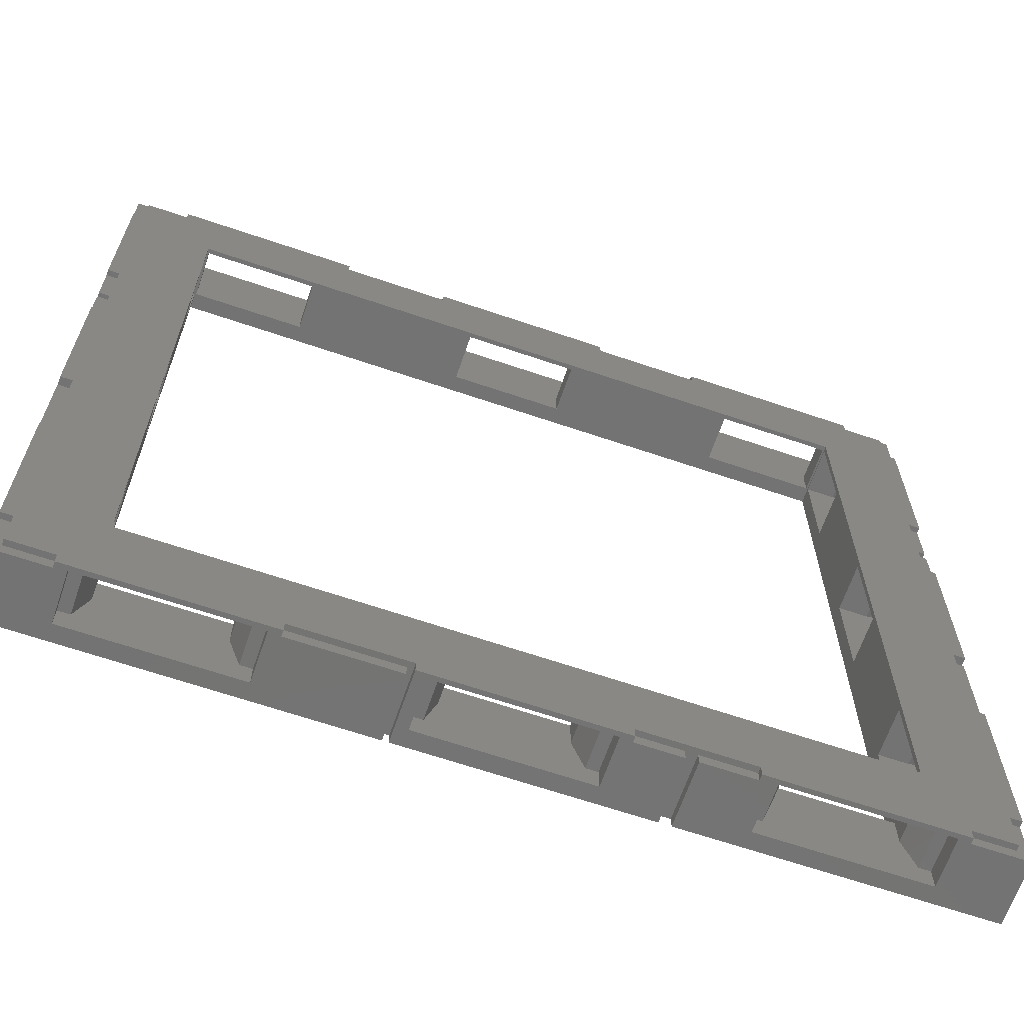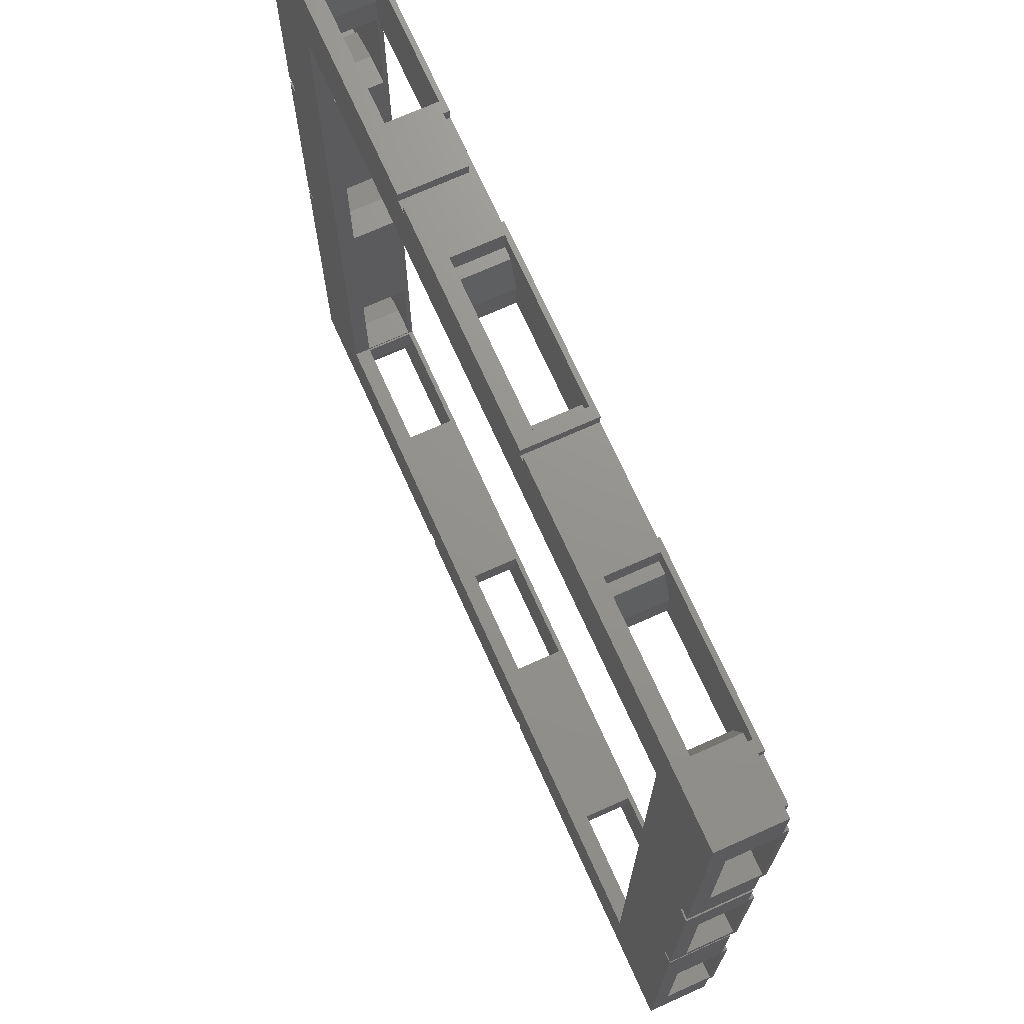
<metadata>
{"format":"stl","ext":"stl","renderer":"f3d","projection":"perspective","resolution":1024,"background":"white","views":[{"elev":-65.6,"azim":-18.9,"up":"+Y"},{"elev":71.3,"azim":-114.2,"up":"+Y"}]}
</metadata>
<code>
# stl→obj: 408 verts, 864 faces
v 0 76.2 0
v 0 71.5 5.5
v 0 76.2 5.5
v 0 70.5 5.6
v 0 70.5 1.4
v 0 56.5 1.4
v 0 55.5 5.5
v 0 56.5 5.6
v 0 51 0
v 0 51 5.5
v 0 71.5 6
v 0 55.5 6
v 0 45.1 1.4
v 0 50 5.5
v 0 50 0
v 0 45.1 5.6
v 0 46.1 5.5
v 0 30.1 0
v 0 30.1 6
v 0 31.1 1.4
v 0 46.1 6
v 0 31.1 5.6
v 0 29.6 0
v 0 20.7 5.5
v 0 29.6 5.5
v 0 19.7 5.6
v 0 19.7 1.4
v 0 0 0
v 0 5.7 1.4
v 0 4.7 5.5
v 0 5.7 5.6
v 0 0 5.5
v 0 20.7 6
v 0 4.7 6
v 1 4.7 5.5
v 1 1 5.5
v 4.7 0 5.5
v 4.7 1 5.5
v 50 0 0
v 30.1 0 0
v 50 1 0
v 68.65 68.65 0
v 50 75.2 0
v 51 75.2 0
v 30.1 75.2 0
v 50 76.2 0
v 7.55 68.65 0
v 29.6 75.2 0
v 29.6 76.2 0
v 7.55 7.55 0
v 1 30.1 0
v 1 50 0
v 1 51 0
v 68.65 7.55 0
v 76.2 29.6 0
v 76.2 0 0
v 75.2 30.1 0
v 75.2 29.6 0
v 75.2 50 0
v 51 0 0
v 51 1 0
v 30.1 1 0
v 29.6 1 0
v 76.2 50 0
v 76.2 30.1 0
v 76.2 51 0
v 75.2 51 0
v 76.2 76.2 0
v 51 76.2 0
v 29.6 0 0
v 1 29.6 0
v 30.1 76.2 0
v 51 0 5.5
v 56.5 0 1.4
v 55.5 0 5.5
v 70.5 0 1.4
v 55.5 0 6
v 56.5 0 5.6
v 71.5 0 6
v 70.5 0 5.6
v 71.5 0 5.5
v 76.2 0 5.5
v 30.1 0 6
v 31.1 0 5.6
v 46.1 0 6
v 31.1 0 1.4
v 45.1 0 1.4
v 45.1 0 5.6
v 46.1 0 5.5
v 50 0 5.5
v 5.7 0 1.4
v 19.7 0 1.4
v 4.7 0 6
v 5.7 0 5.6
v 20.7 0 6
v 19.7 0 5.6
v 20.7 0 5.5
v 29.6 0 5.5
v 1 20.7 5.5
v 1 29.6 5.5
v 1 46.1 5.5
v 1 50 5.5
v 1 51 5.5
v 1 55.5 5.5
v 4.7 76.2 5.5
v 1 75.2 5.5
v 4.7 75.2 5.5
v 1 71.5 5.5
v 20.7 1 5.5
v 29.6 1 5.5
v 20.7 76.2 5.5
v 29.6 75.2 5.5
v 29.6 76.2 5.5
v 20.7 75.2 5.5
v 46.1 1 5.5
v 50 1 5.5
v 46.1 76.2 5.5
v 50 75.2 5.5
v 50 76.2 5.5
v 46.1 75.2 5.5
v 51 1 5.5
v 55.5 1 5.5
v 51 76.2 5.5
v 51 75.2 5.5
v 55.5 75.2 5.5
v 55.5 76.2 5.5
v 75.2 1 5.5
v 76.2 4.7 5.5
v 75.2 4.7 5.5
v 71.5 1 5.5
v 75.2 29.6 5.5
v 76.2 20.7 5.5
v 76.2 29.6 5.5
v 75.2 20.7 5.5
v 75.2 50 5.5
v 76.2 46.1 5.5
v 76.2 50 5.5
v 75.2 46.1 5.5
v 75.2 55.5 5.5
v 76.2 51 5.5
v 76.2 55.5 5.5
v 75.2 51 5.5
v 76.2 76.2 5.5
v 75.2 75.2 5.5
v 76.2 71.5 5.5
v 71.5 76.2 5.5
v 71.5 75.2 5.5
v 75.2 71.5 5.5
v 76.2 20.7 6
v 76.2 19.7 5.6
v 76.2 5.7 5.6
v 76.2 4.7 6
v 76.2 19.7 1.4
v 76.2 5.7 1.4
v 76.2 71.5 6
v 76.2 70.5 5.6
v 76.2 56.5 5.6
v 76.2 55.5 6
v 76.2 70.5 1.4
v 76.2 56.5 1.4
v 76.2 46.1 6
v 76.2 45.1 5.6
v 76.2 31.1 5.6
v 76.2 30.1 6
v 76.2 31.1 1.4
v 76.2 45.1 1.4
v 19.7 76.2 1.4
v 20.7 76.2 6
v 19.7 76.2 5.6
v 4.7 76.2 6
v 5.7 76.2 5.6
v 5.7 76.2 1.4
v 70.5 76.2 1.4
v 56.5 76.2 1.4
v 71.5 76.2 6
v 70.5 76.2 5.6
v 55.5 76.2 6
v 56.5 76.2 5.6
v 45.1 76.2 1.4
v 46.1 76.2 6
v 45.1 76.2 5.6
v 30.1 76.2 6
v 31.1 76.2 5.6
v 31.1 76.2 1.4
v 1 4.7 6
v 1 1 6
v 1 75.2 6
v 1 71.5 6
v 1 55.5 6
v 1 46.1 6
v 1 30.1 6
v 1 20.7 6
v 46.1 75.2 6
v 68.65 7.55 6
v 46.1 1 6
v 55.5 1 6
v 30.1 1 6
v 7.55 7.55 6
v 20.7 1 6
v 4.7 1 6
v 7.55 68.65 6
v 4.7 75.2 6
v 55.5 75.2 6
v 71.5 75.2 6
v 68.65 68.65 6
v 71.5 1 6
v 30.1 75.2 6
v 20.7 75.2 6
v 75.2 71.5 6
v 75.2 75.2 6
v 75.2 55.5 6
v 75.2 46.1 6
v 75.2 30.1 6
v 75.2 20.7 6
v 75.2 4.7 6
v 75.2 1 6
v 7.55 68.5 1.4
v 7.55 68.5 5.6
v 7.55 58.5 5.6
v 7.55 43.1 5.6
v 7.55 58.5 1.4
v 7.55 33.1 5.6
v 7.55 17.7 5.6
v 7.55 33.1 1.4
v 7.55 7.7 5.6
v 7.55 7.7 1.4
v 7.55 43.1 1.4
v 7.55 17.7 1.4
v 68.65 68.5 1.4
v 68.65 58.5 1.4
v 68.65 43.1 1.4
v 68.65 58.5 5.6
v 68.65 33.1 1.4
v 68.65 17.7 1.4
v 68.65 33.1 5.6
v 68.65 7.7 1.4
v 68.65 68.5 5.6
v 68.65 43.1 5.6
v 68.65 17.7 5.6
v 68.65 7.7 5.6
v 43.1 68.65 1.4
v 58.5 68.65 5.6
v 43.1 68.65 5.6
v 58.5 68.65 1.4
v 17.7 68.65 1.4
v 33.1 68.65 5.6
v 17.7 68.65 5.6
v 33.1 68.65 1.4
v 7.7 68.65 5.6
v 7.7 68.65 1.4
v 68.5 68.65 5.6
v 68.5 68.65 1.4
v 33.1 7.55 1.4
v 17.7 7.55 5.6
v 33.1 7.55 5.6
v 17.7 7.55 1.4
v 58.5 7.55 1.4
v 43.1 7.55 5.6
v 58.5 7.55 5.6
v 43.1 7.55 1.4
v 68.5 7.55 5.6
v 68.5 7.55 1.4
v 7.7 7.55 5.6
v 7.7 7.55 1.4
v 2 6.7 5.6
v 2 5.7 5.6
v 2 18.7 5.6
v 2 19.7 5.6
v 5.01 7.7 5.6
v 5.01 17.7 5.6
v 2 5.7 1.4
v 2 6.7 1.4
v 2 18.7 1.4
v 2 19.7 1.4
v 5.01 17.7 1.4
v 5.01 7.7 1.4
v 71.19 7.7 5.6
v 74.2 18.7 5.6
v 74.2 6.7 5.6
v 71.19 17.7 5.6
v 74.2 5.7 5.6
v 74.2 19.7 5.6
v 74.2 19.7 1.4
v 74.2 18.7 1.4
v 74.2 6.7 1.4
v 74.2 5.7 1.4
v 71.19 17.7 1.4
v 71.19 7.7 1.4
v 2 32.1 5.6
v 2 31.1 5.6
v 2 44.1 5.6
v 2 45.1 5.6
v 5.01 33.1 5.6
v 5.01 43.1 5.6
v 2 31.1 1.4
v 2 32.1 1.4
v 2 44.1 1.4
v 2 45.1 1.4
v 5.01 43.1 1.4
v 5.01 33.1 1.4
v 71.19 33.1 5.6
v 74.2 44.1 5.6
v 74.2 32.1 5.6
v 71.19 43.1 5.6
v 74.2 31.1 5.6
v 74.2 45.1 5.6
v 74.2 45.1 1.4
v 74.2 44.1 1.4
v 74.2 32.1 1.4
v 74.2 31.1 1.4
v 71.19 43.1 1.4
v 71.19 33.1 1.4
v 2 57.5 5.6
v 2 56.5 5.6
v 2 69.5 5.6
v 2 70.5 5.6
v 5.01 58.5 5.6
v 5.01 68.5 5.6
v 2 56.5 1.4
v 2 57.5 1.4
v 2 69.5 1.4
v 2 70.5 1.4
v 5.01 68.5 1.4
v 5.01 58.5 1.4
v 71.19 58.5 5.6
v 74.2 69.5 5.6
v 74.2 57.5 5.6
v 71.19 68.5 5.6
v 74.2 56.5 5.6
v 74.2 70.5 5.6
v 74.2 70.5 1.4
v 74.2 69.5 1.4
v 74.2 57.5 1.4
v 74.2 56.5 1.4
v 71.19 68.5 1.4
v 71.19 58.5 1.4
v 18.7 2 5.6
v 19.7 2 5.6
v 17.7 5.01 5.6
v 7.7 5.01 5.6
v 6.7 2 5.6
v 5.7 2 5.6
v 18.7 2 1.4
v 19.7 2 1.4
v 5.7 2 1.4
v 6.7 2 1.4
v 17.7 5.01 1.4
v 7.7 5.01 1.4
v 17.7 71.19 5.6
v 18.7 74.2 5.6
v 19.7 74.2 5.6
v 7.7 71.19 5.6
v 6.7 74.2 5.6
v 5.7 74.2 5.6
v 6.7 74.2 1.4
v 5.7 74.2 1.4
v 19.7 74.2 1.4
v 18.7 74.2 1.4
v 17.7 71.19 1.4
v 7.7 71.19 1.4
v 44.1 2 5.6
v 45.1 2 5.6
v 43.1 5.01 5.6
v 33.1 5.01 5.6
v 32.1 2 5.6
v 31.1 2 5.6
v 44.1 2 1.4
v 45.1 2 1.4
v 31.1 2 1.4
v 32.1 2 1.4
v 43.1 5.01 1.4
v 33.1 5.01 1.4
v 43.1 71.19 5.6
v 44.1 74.2 5.6
v 45.1 74.2 5.6
v 33.1 71.19 5.6
v 32.1 74.2 5.6
v 31.1 74.2 5.6
v 32.1 74.2 1.4
v 31.1 74.2 1.4
v 45.1 74.2 1.4
v 44.1 74.2 1.4
v 43.1 71.19 1.4
v 33.1 71.19 1.4
v 69.5 2 5.6
v 70.5 2 5.6
v 68.5 5.01 5.6
v 58.5 5.01 5.6
v 57.5 2 5.6
v 56.5 2 5.6
v 69.5 2 1.4
v 70.5 2 1.4
v 56.5 2 1.4
v 57.5 2 1.4
v 68.5 5.01 1.4
v 58.5 5.01 1.4
v 68.5 71.19 5.6
v 69.5 74.2 5.6
v 70.5 74.2 5.6
v 58.5 71.19 5.6
v 57.5 74.2 5.6
v 56.5 74.2 5.6
v 57.5 74.2 1.4
v 56.5 74.2 1.4
v 70.5 74.2 1.4
v 69.5 74.2 1.4
v 68.5 71.19 1.4
v 58.5 71.19 1.4
f 1 2 3
f 4 2 5
f 1 5 2
f 1 6 5
f 6 7 8
f 9 6 1
f 10 6 9
f 6 10 7
f 2 4 11
f 8 11 4
f 8 12 11
f 12 8 7
f 13 14 15
f 16 17 13
f 14 13 17
f 18 13 15
f 19 20 18
f 13 18 20
f 17 16 21
f 22 21 16
f 22 19 21
f 20 19 22
f 23 24 25
f 26 24 27
f 23 27 24
f 28 27 23
f 29 30 31
f 27 28 29
f 28 30 29
f 30 28 32
f 24 26 33
f 31 33 26
f 31 34 33
f 34 31 30
f 35 30 36
f 36 37 38
f 36 32 37
f 32 36 30
f 39 40 41
f 42 43 44
f 43 45 46
f 42 45 43
f 47 45 42
f 45 47 48
f 47 49 48
f 50 51 47
f 52 47 51
f 53 47 52
f 9 47 53
f 47 1 49
f 1 47 9
f 54 55 56
f 54 57 58
f 57 42 59
f 57 54 42
f 55 54 58
f 60 54 56
f 61 54 60
f 41 54 61
f 62 41 40
f 41 62 54
f 50 62 63
f 62 50 54
f 57 64 65
f 64 57 59
f 42 66 67
f 59 42 67
f 66 42 68
f 69 42 44
f 42 69 68
f 18 52 51
f 52 18 15
f 70 50 63
f 51 50 71
f 28 50 70
f 23 50 28
f 50 23 71
f 46 45 72
f 73 74 75
f 74 60 76
f 60 74 73
f 77 78 79
f 75 78 77
f 78 75 74
f 80 79 78
f 80 81 79
f 76 81 80
f 76 82 81
f 76 56 82
f 56 76 60
f 83 84 85
f 83 86 84
f 86 40 87
f 40 86 83
f 88 85 84
f 88 89 85
f 87 89 88
f 87 90 89
f 87 39 90
f 39 87 40
f 32 91 37
f 91 28 92
f 28 91 32
f 93 94 95
f 37 94 93
f 94 37 91
f 96 95 94
f 96 97 95
f 92 97 96
f 70 97 92
f 97 70 98
f 70 92 28
f 25 99 100
f 99 25 24
f 71 25 100
f 25 71 23
f 14 101 102
f 101 14 17
f 52 14 102
f 14 52 15
f 7 103 104
f 103 7 10
f 9 103 10
f 103 9 53
f 105 106 107
f 3 106 105
f 2 106 3
f 106 2 108
f 109 98 110
f 98 109 97
f 98 63 110
f 63 98 70
f 111 112 113
f 112 111 114
f 112 49 113
f 49 112 48
f 115 90 116
f 90 115 89
f 90 41 116
f 41 90 39
f 117 118 119
f 118 117 120
f 118 46 119
f 46 118 43
f 60 121 61
f 121 60 73
f 121 75 122
f 75 121 73
f 44 123 69
f 123 44 124
f 123 125 126
f 125 123 124
f 127 128 129
f 128 127 82
f 81 127 130
f 127 81 82
f 131 132 133
f 132 131 134
f 55 131 133
f 131 55 58
f 135 136 137
f 136 135 138
f 64 135 137
f 135 64 59
f 139 140 141
f 140 139 142
f 67 140 142
f 140 67 66
f 143 144 145
f 146 144 143
f 144 146 147
f 145 144 148
f 149 150 132
f 149 151 150
f 128 151 152
f 152 151 149
f 132 55 133
f 153 132 150
f 132 153 55
f 56 153 154
f 151 128 154
f 82 154 128
f 153 56 55
f 56 154 82
f 155 156 145
f 155 157 156
f 141 157 158
f 158 157 155
f 145 68 143
f 159 145 156
f 145 159 68
f 160 68 159
f 157 141 160
f 140 160 141
f 160 66 68
f 66 160 140
f 161 162 136
f 161 163 162
f 163 164 165
f 164 163 161
f 166 137 136
f 166 136 162
f 137 166 64
f 65 166 165
f 166 65 64
f 65 165 164
f 49 111 113
f 1 167 49
f 111 49 167
f 168 169 170
f 111 169 168
f 169 111 167
f 171 170 169
f 171 105 170
f 172 105 171
f 172 3 105
f 172 1 3
f 167 1 172
f 143 173 146
f 173 68 174
f 68 173 143
f 175 176 177
f 146 176 175
f 176 146 173
f 178 177 176
f 178 126 177
f 174 126 178
f 174 123 126
f 174 69 123
f 69 174 68
f 119 179 117
f 72 179 46
f 46 179 119
f 180 181 182
f 117 181 180
f 181 117 179
f 183 182 181
f 184 182 183
f 184 72 182
f 179 72 184
f 36 185 35
f 185 36 186
f 108 187 106
f 187 108 188
f 53 52 103
f 103 189 104
f 102 103 52
f 190 103 102
f 190 102 101
f 103 190 189
f 100 51 71
f 51 100 191
f 192 100 99
f 100 192 191
f 180 182 193
f 194 195 196
f 195 197 85
f 194 197 195
f 198 197 194
f 197 198 199
f 200 199 198
f 188 201 202
f 201 190 198
f 199 200 95
f 95 200 93
f 203 204 175
f 204 205 206
f 194 206 205
f 203 175 177
f 204 203 205
f 193 205 203
f 207 193 182
f 193 207 205
f 201 207 208
f 207 201 205
f 204 209 210
f 209 204 211
f 211 204 212
f 212 204 213
f 206 213 204
f 213 206 214
f 214 206 215
f 215 206 216
f 209 158 155
f 158 209 211
f 212 164 161
f 164 212 213
f 214 152 149
f 152 214 215
f 196 206 194
f 206 196 79
f 79 196 77
f 33 185 192
f 185 33 34
f 21 191 190
f 191 21 19
f 11 189 188
f 189 11 12
f 188 202 187
f 201 188 189
f 201 189 190
f 191 198 190
f 192 198 191
f 185 198 192
f 198 185 200
f 200 185 186
f 170 208 168
f 208 202 201
f 202 208 170
f 85 197 83
f 216 129 215
f 129 216 127
f 209 144 210
f 144 209 148
f 211 142 139
f 142 135 67
f 212 142 211
f 142 212 135
f 135 212 138
f 67 135 59
f 213 131 57
f 214 131 213
f 131 214 134
f 57 131 58
f 144 204 210
f 204 144 147
f 107 187 202
f 187 107 106
f 207 112 208
f 45 112 207
f 112 45 48
f 208 112 114
f 44 118 124
f 118 44 43
f 124 203 125
f 203 124 193
f 118 193 124
f 193 118 120
f 36 200 186
f 200 36 38
f 130 216 206
f 216 130 127
f 110 199 109
f 199 110 197
f 62 110 63
f 110 62 197
f 41 121 116
f 121 41 61
f 116 195 115
f 121 195 116
f 195 121 196
f 196 121 122
f 217 201 218
f 201 219 218
f 219 220 221
f 201 220 219
f 201 222 220
f 222 223 224
f 198 222 201
f 222 198 223
f 225 198 226
f 223 198 225
f 201 217 47
f 221 47 217
f 227 221 220
f 227 47 221
f 224 47 227
f 228 224 223
f 50 224 228
f 50 228 226
f 224 50 47
f 50 226 198
f 42 229 205
f 42 230 229
f 230 231 232
f 42 231 230
f 42 233 231
f 233 234 235
f 54 233 42
f 233 54 234
f 194 236 54
f 234 54 236
f 237 205 229
f 232 205 237
f 238 232 231
f 238 205 232
f 235 205 238
f 239 235 234
f 194 235 239
f 194 239 240
f 235 194 205
f 236 194 240
f 241 242 243
f 242 241 244
f 245 246 247
f 246 245 248
f 247 201 249
f 201 250 249
f 47 245 250
f 245 47 248
f 248 47 241
f 42 241 47
f 241 42 244
f 47 250 201
f 246 201 247
f 201 246 205
f 243 205 246
f 242 205 243
f 251 205 242
f 252 205 251
f 252 42 205
f 244 42 252
f 253 254 255
f 254 253 256
f 257 258 259
f 258 257 260
f 259 194 261
f 194 262 261
f 54 257 262
f 257 54 260
f 260 54 253
f 50 253 54
f 253 50 256
f 54 262 194
f 258 194 259
f 194 258 198
f 255 198 258
f 254 198 255
f 263 198 254
f 264 198 263
f 264 50 198
f 256 50 264
f 99 33 192
f 33 99 24
f 30 185 34
f 185 30 35
f 132 214 149
f 214 132 134
f 129 152 215
f 152 129 128
f 101 21 190
f 21 101 17
f 18 191 19
f 191 18 51
f 136 212 161
f 212 136 138
f 57 164 213
f 164 57 65
f 7 189 12
f 189 7 104
f 108 11 188
f 11 108 2
f 145 209 155
f 209 145 148
f 139 158 211
f 158 139 141
f 95 109 199
f 109 95 97
f 37 200 38
f 200 37 93
f 107 170 105
f 170 107 202
f 208 111 168
f 111 208 114
f 85 115 195
f 115 85 89
f 40 197 62
f 197 40 83
f 45 182 72
f 182 45 207
f 193 117 180
f 117 193 120
f 79 130 206
f 130 79 81
f 75 196 122
f 196 75 77
f 125 177 126
f 177 125 203
f 204 146 175
f 146 204 147
f 31 265 266
f 265 31 267
f 26 267 31
f 267 26 268
f 269 223 225
f 269 270 223
f 265 270 269
f 270 265 267
f 271 265 272
f 265 271 266
f 273 268 274
f 268 273 267
f 27 268 26
f 268 27 274
f 27 273 274
f 273 27 272
f 29 272 27
f 272 29 271
f 275 226 228
f 275 276 226
f 273 276 275
f 276 273 272
f 271 31 266
f 31 271 29
f 276 265 269
f 265 276 272
f 273 270 267
f 270 273 275
f 275 223 270
f 223 275 228
f 226 269 225
f 269 226 276
f 277 278 279
f 277 280 278
f 240 280 277
f 280 240 239
f 279 151 281
f 151 279 150
f 278 150 279
f 150 278 282
f 278 283 282
f 283 278 284
f 281 285 279
f 285 281 286
f 154 281 151
f 281 154 286
f 287 285 284
f 287 288 285
f 234 288 287
f 288 234 236
f 284 153 283
f 153 284 154
f 285 154 284
f 154 285 286
f 283 150 282
f 150 283 153
f 287 278 280
f 278 287 284
f 285 277 279
f 277 285 288
f 288 240 277
f 240 288 236
f 234 280 239
f 280 234 287
f 22 289 290
f 289 22 291
f 16 291 22
f 291 16 292
f 293 220 222
f 293 294 220
f 289 294 293
f 294 289 291
f 295 289 296
f 289 295 290
f 297 292 298
f 292 297 291
f 13 292 16
f 292 13 298
f 13 297 298
f 297 13 296
f 20 296 13
f 296 20 295
f 299 224 227
f 299 300 224
f 297 300 299
f 300 297 296
f 295 22 290
f 22 295 20
f 300 289 293
f 289 300 296
f 297 294 291
f 294 297 299
f 299 220 294
f 220 299 227
f 224 293 222
f 293 224 300
f 301 302 303
f 301 304 302
f 235 304 301
f 304 235 238
f 303 163 305
f 163 303 162
f 302 162 303
f 162 302 306
f 302 307 306
f 307 302 308
f 305 309 303
f 309 305 310
f 165 305 163
f 305 165 310
f 311 309 308
f 311 312 309
f 231 312 311
f 312 231 233
f 308 166 307
f 166 308 165
f 309 165 308
f 165 309 310
f 307 162 306
f 162 307 166
f 311 302 304
f 302 311 308
f 309 301 303
f 301 309 312
f 312 235 301
f 235 312 233
f 231 304 238
f 304 231 311
f 8 313 314
f 313 8 315
f 4 315 8
f 315 4 316
f 317 218 219
f 317 318 218
f 313 318 317
f 318 313 315
f 319 313 320
f 313 319 314
f 321 316 322
f 316 321 315
f 5 316 4
f 316 5 322
f 5 321 322
f 321 5 320
f 6 320 5
f 320 6 319
f 323 221 217
f 323 324 221
f 321 324 323
f 324 321 320
f 319 8 314
f 8 319 6
f 324 313 317
f 313 324 320
f 321 318 315
f 318 321 323
f 323 218 318
f 218 323 217
f 221 317 219
f 317 221 324
f 325 326 327
f 325 328 326
f 232 328 325
f 328 232 237
f 327 157 329
f 157 327 156
f 326 156 327
f 156 326 330
f 326 331 330
f 331 326 332
f 329 333 327
f 333 329 334
f 160 329 157
f 329 160 334
f 335 333 332
f 335 336 333
f 229 336 335
f 336 229 230
f 332 159 331
f 159 332 160
f 333 160 332
f 160 333 334
f 331 156 330
f 156 331 159
f 335 326 328
f 326 335 332
f 333 325 327
f 325 333 336
f 336 232 325
f 232 336 230
f 229 328 237
f 328 229 335
f 96 337 338
f 339 340 254
f 337 340 339
f 341 337 96
f 337 341 340
f 94 341 96
f 341 94 342
f 254 340 263
f 343 338 337
f 338 343 344
f 345 341 342
f 341 345 346
f 94 345 342
f 345 94 91
f 256 264 347
f 343 92 344
f 348 347 264
f 347 348 343
f 346 343 348
f 343 346 92
f 91 346 345
f 346 91 92
f 92 338 344
f 338 92 96
f 343 339 347
f 339 343 337
f 341 348 340
f 348 341 346
f 340 264 263
f 264 340 348
f 347 254 256
f 254 347 339
f 247 249 349
f 350 169 351
f 352 349 249
f 349 352 350
f 353 350 352
f 350 353 169
f 171 353 354
f 353 171 169
f 355 354 353
f 354 355 356
f 357 350 351
f 350 357 358
f 357 169 167
f 169 357 351
f 167 358 357
f 359 360 245
f 358 360 359
f 355 358 167
f 358 355 360
f 172 355 167
f 355 172 356
f 245 360 250
f 354 172 171
f 172 354 356
f 352 355 353
f 355 352 360
f 359 350 358
f 350 359 349
f 245 349 359
f 349 245 247
f 249 360 352
f 360 249 250
f 88 361 362
f 363 364 258
f 361 364 363
f 365 361 88
f 361 365 364
f 84 365 88
f 365 84 366
f 258 364 255
f 367 362 361
f 362 367 368
f 369 365 366
f 365 369 370
f 84 369 366
f 369 84 86
f 260 253 371
f 367 87 368
f 372 371 253
f 371 372 367
f 370 367 372
f 367 370 87
f 86 370 369
f 370 86 87
f 87 362 368
f 362 87 88
f 367 363 371
f 363 367 361
f 365 372 364
f 372 365 370
f 364 253 255
f 253 364 372
f 371 258 260
f 258 371 363
f 243 246 373
f 374 181 375
f 376 373 246
f 373 376 374
f 377 374 376
f 374 377 181
f 183 377 378
f 377 183 181
f 379 378 377
f 378 379 380
f 381 374 375
f 374 381 382
f 381 181 179
f 181 381 375
f 179 382 381
f 383 384 241
f 382 384 383
f 379 382 179
f 382 379 384
f 184 379 179
f 379 184 380
f 241 384 248
f 378 184 183
f 184 378 380
f 376 379 377
f 379 376 384
f 383 374 382
f 374 383 373
f 241 373 383
f 373 241 243
f 246 384 376
f 384 246 248
f 80 385 386
f 387 388 261
f 385 388 387
f 389 385 80
f 385 389 388
f 78 389 80
f 389 78 390
f 261 388 259
f 391 386 385
f 386 391 392
f 393 389 390
f 389 393 394
f 78 393 390
f 393 78 74
f 262 257 395
f 391 76 392
f 396 395 257
f 395 396 391
f 394 391 396
f 391 394 76
f 74 394 393
f 394 74 76
f 76 386 392
f 386 76 80
f 391 387 395
f 387 391 385
f 389 396 388
f 396 389 394
f 388 257 259
f 257 388 396
f 395 261 262
f 261 395 387
f 251 242 397
f 398 176 399
f 400 397 242
f 397 400 398
f 401 398 400
f 398 401 176
f 178 401 402
f 401 178 176
f 403 402 401
f 402 403 404
f 405 398 399
f 398 405 406
f 405 176 173
f 176 405 399
f 173 406 405
f 407 408 252
f 406 408 407
f 403 406 173
f 406 403 408
f 174 403 173
f 403 174 404
f 252 408 244
f 402 174 178
f 174 402 404
f 400 403 401
f 403 400 408
f 407 398 406
f 398 407 397
f 252 397 407
f 397 252 251
f 242 408 400
f 408 242 244

</code>
